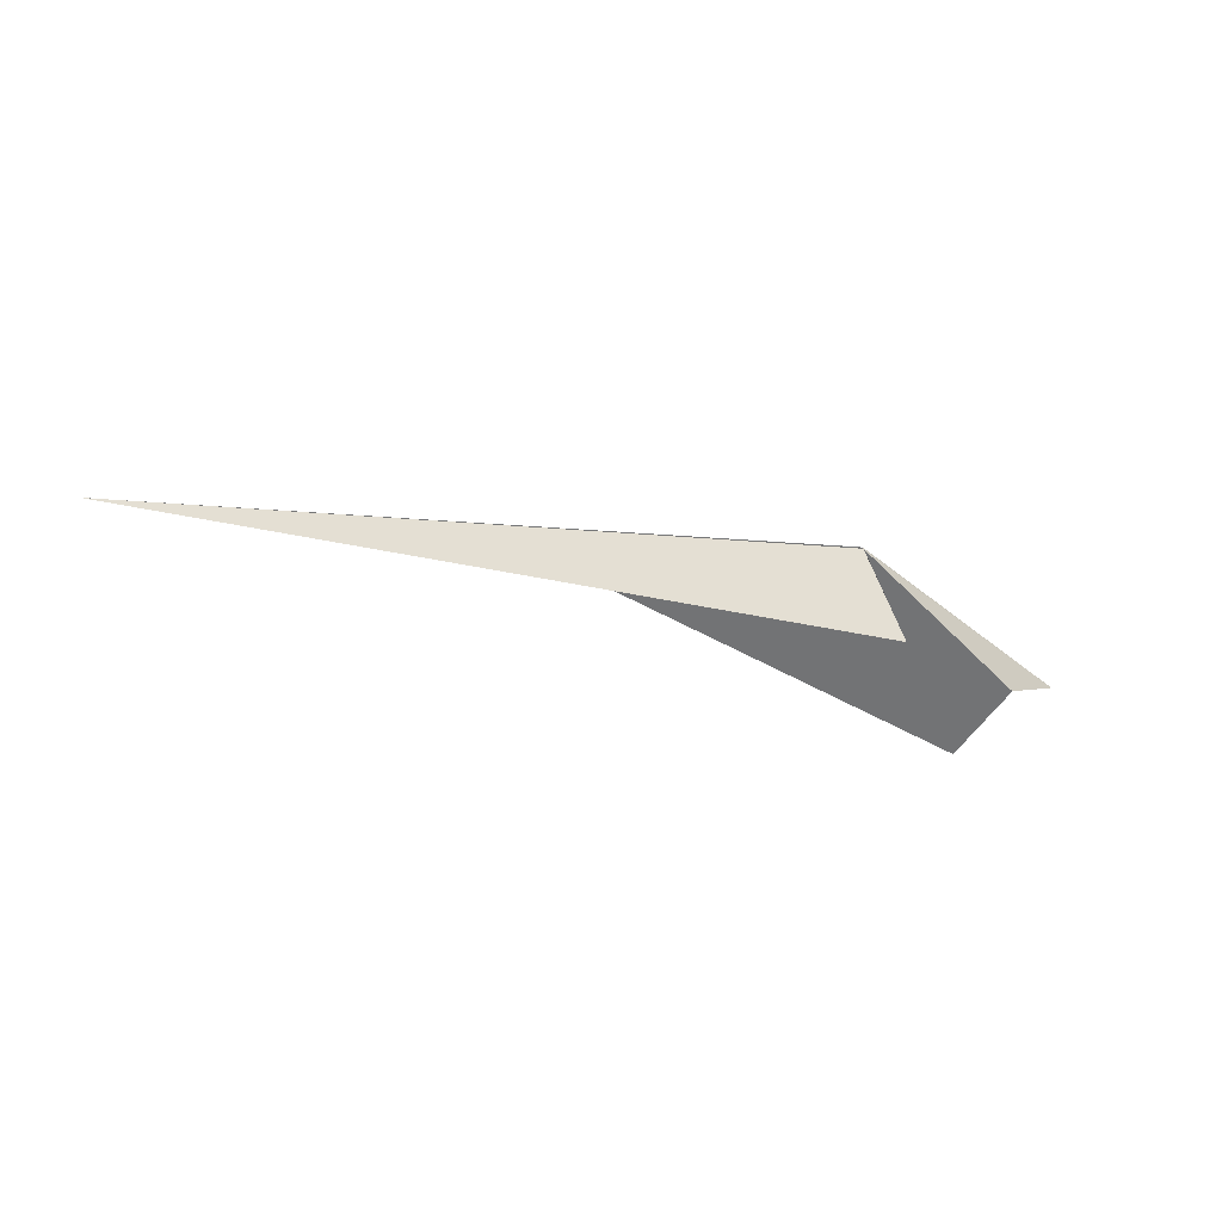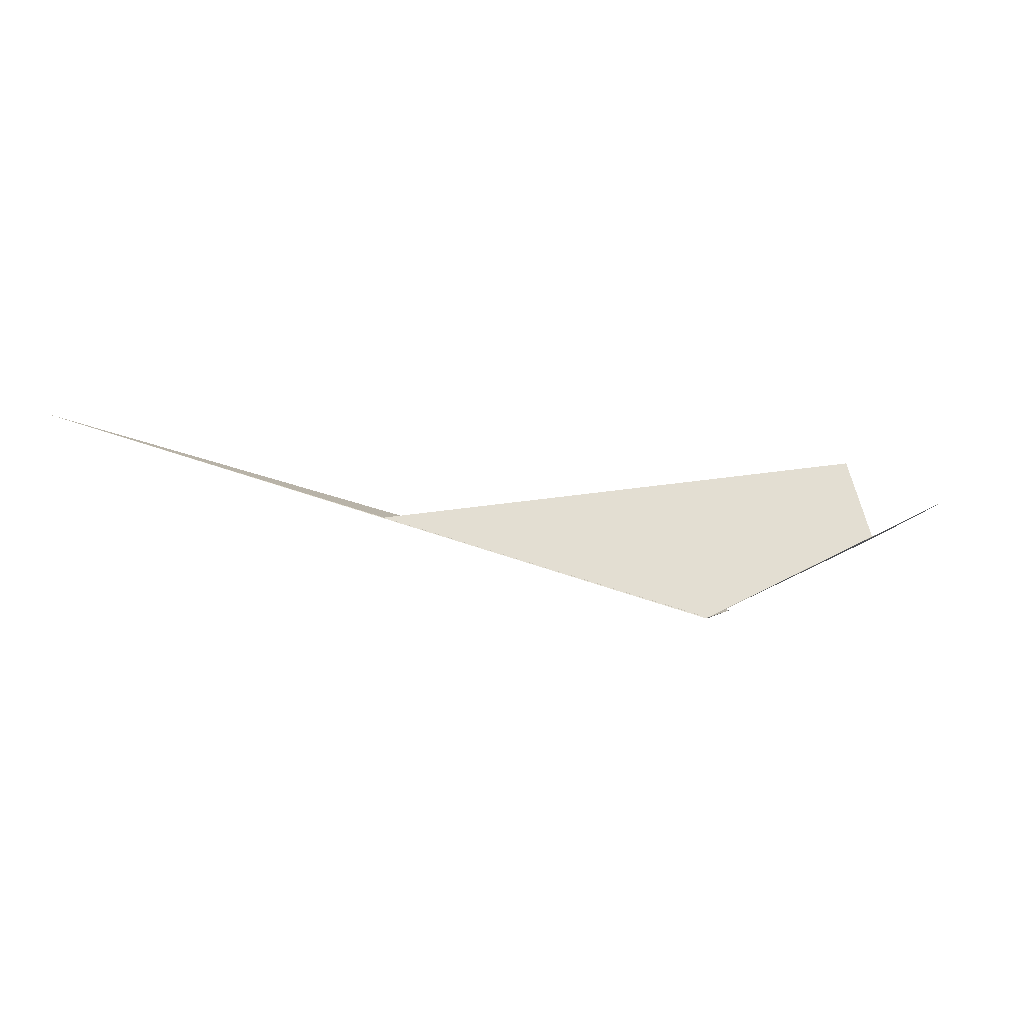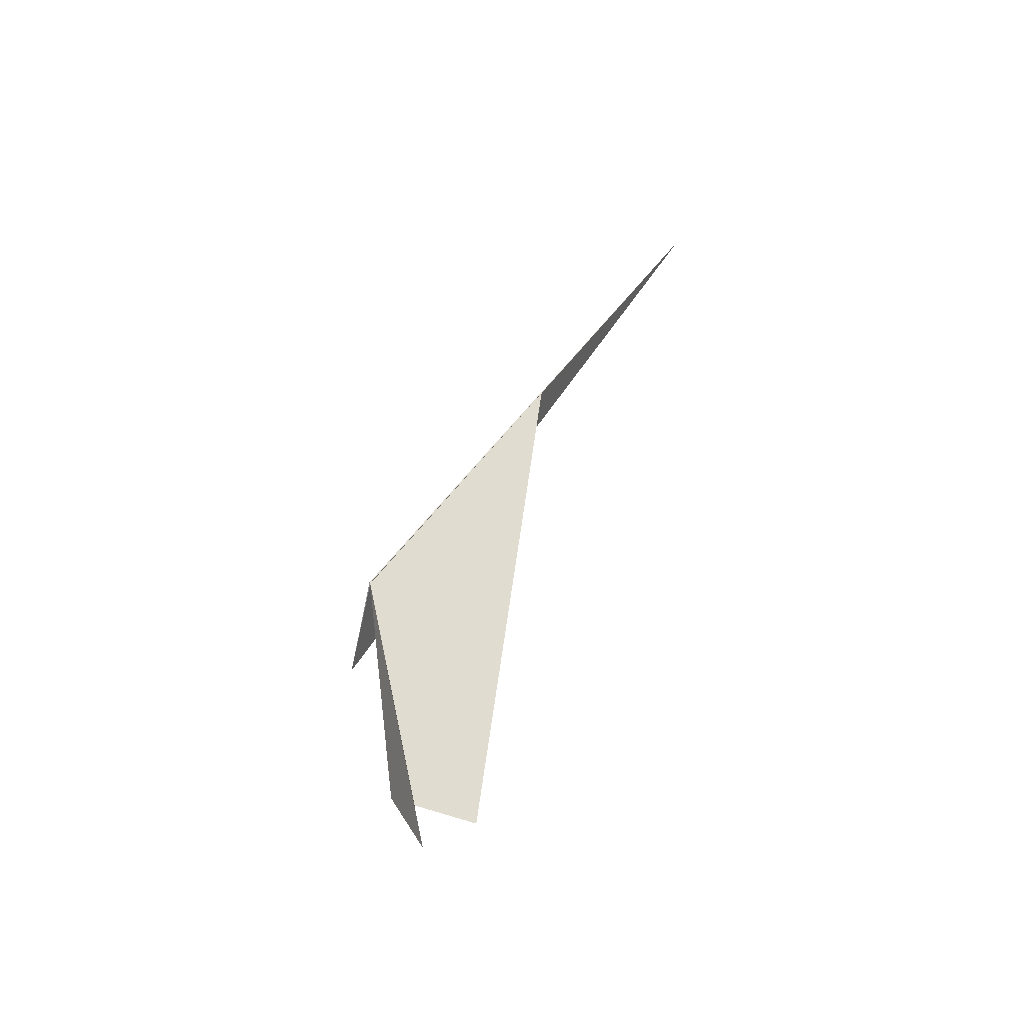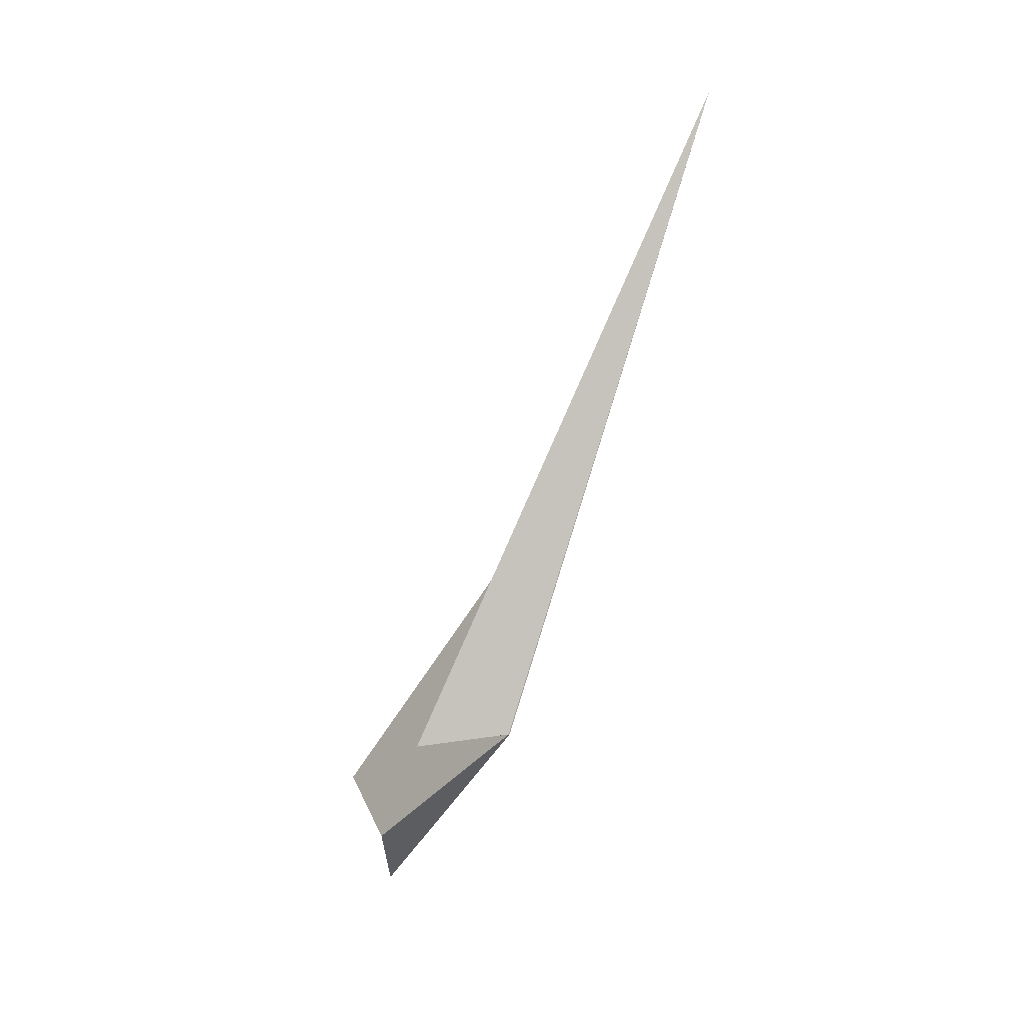
<metadata>
{"format":"obj","ext":"obj","renderer":"f3d","projection":"perspective","resolution":1024,"background":"white","views":[{"elev":-19.2,"azim":-20.2,"up":"+Z"},{"elev":11.5,"azim":1.7,"up":"+Y"},{"elev":37.6,"azim":101.3,"up":"+Z"},{"elev":-72.1,"azim":-105.0,"up":"+Y"}]}
</metadata>
<code>
v -205.1 -2.576 99.7
v -204.5 -2.326 99.54
v -205.1 -2.576 99.7
v -205.1 -2.578 99.7
v -205 -2.61 99.5
v -204.7 -2.434 99.49
v -206.6 -2.1 99.78
v -204.7 -2.27 99.39
v -205.8 -2.338 99.74
f 1 3 2
f 1 5 4
f 1 2 6
f 1 6 8
f 1 9 3
f 1 7 5
f 1 8 9
f 1 4 7

</code>
